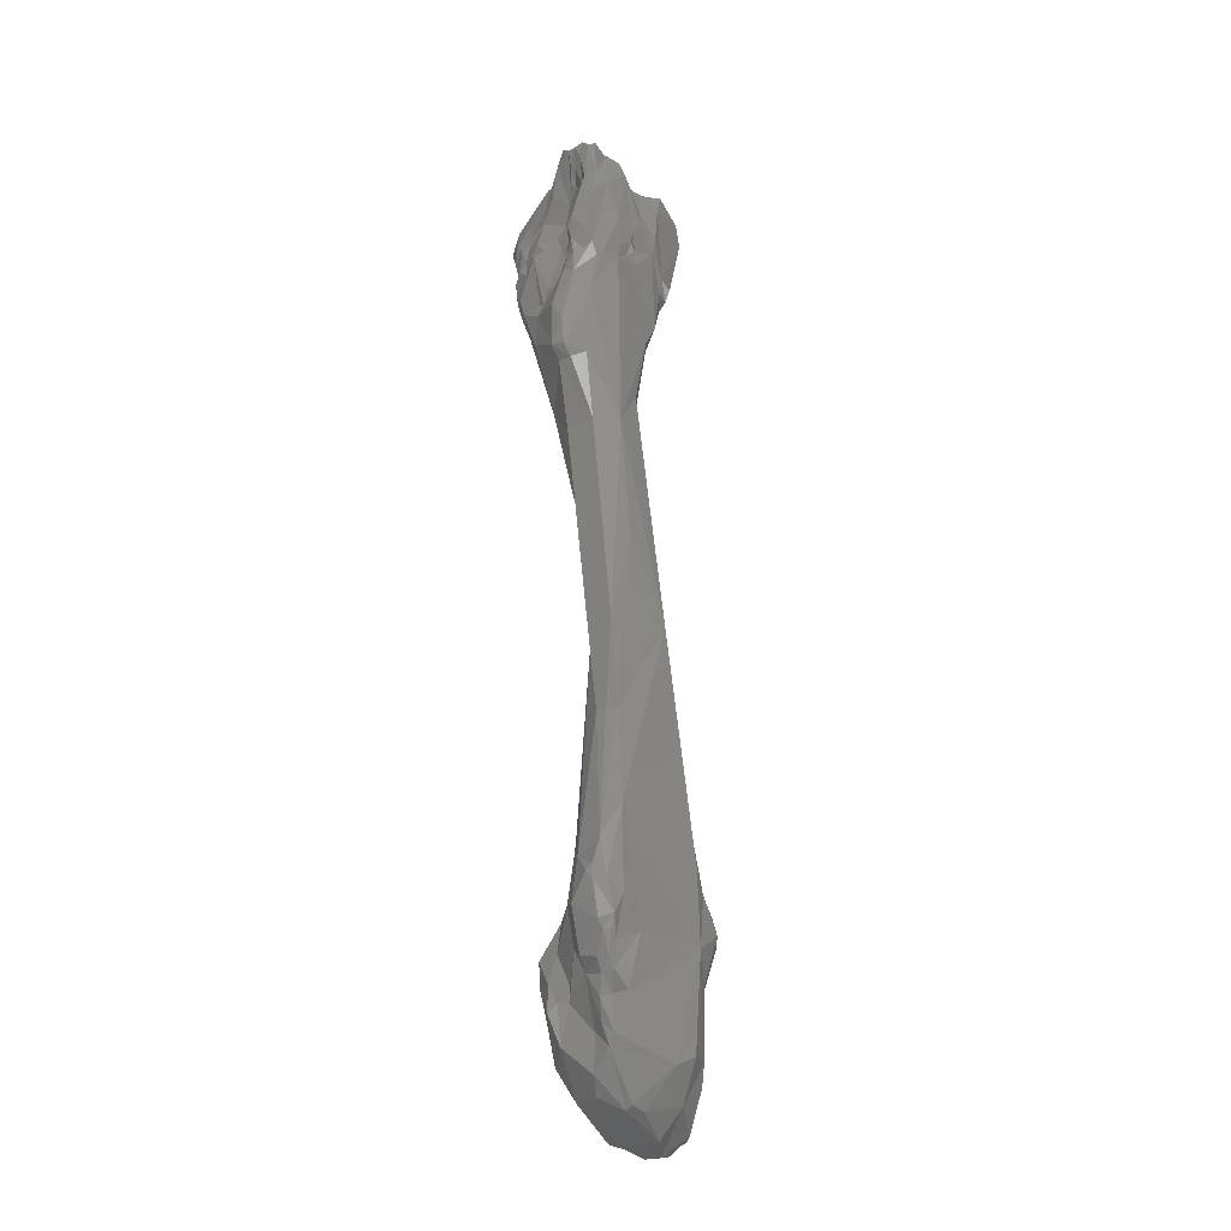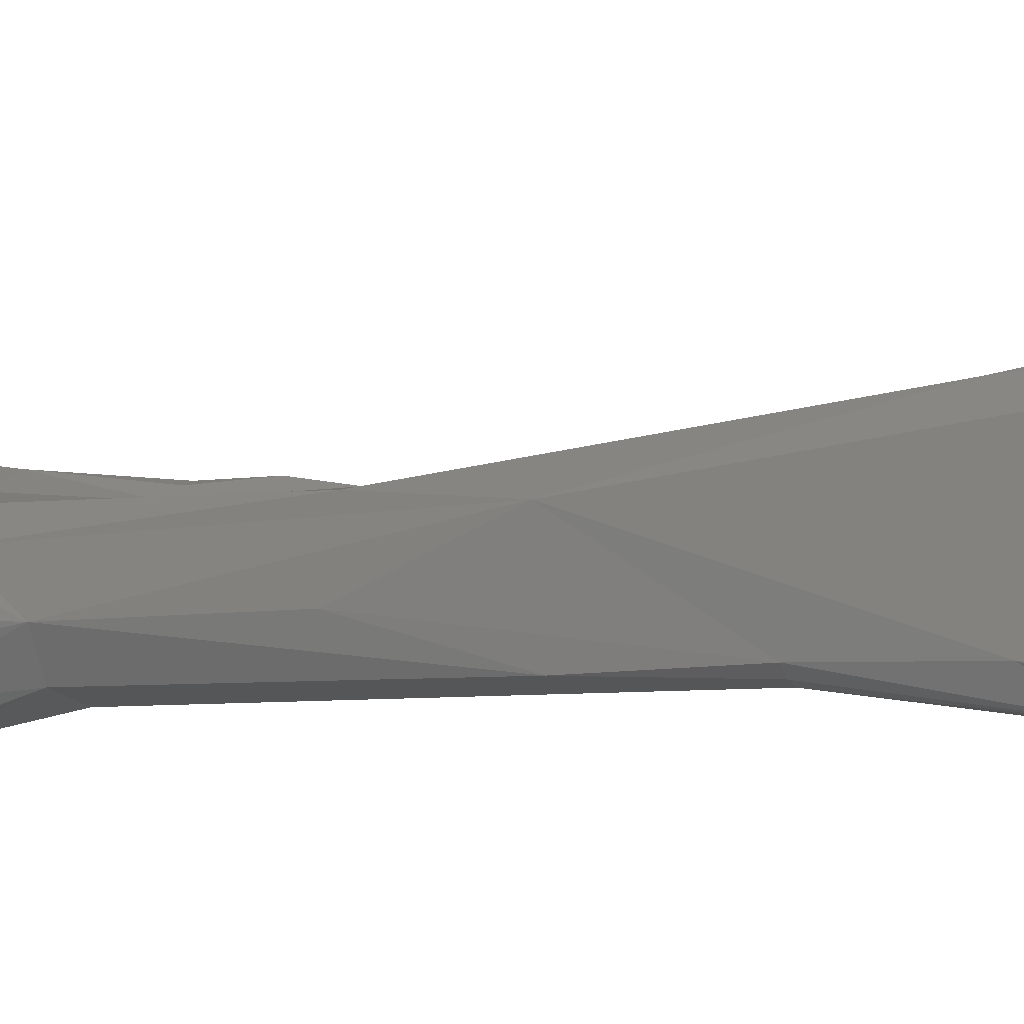
<metadata>
{"format":"stl","ext":"stl","renderer":"f3d","projection":"perspective","resolution":1024,"background":"white","views":[{"elev":-35.4,"azim":-116.3,"up":"+Y"},{"elev":11.0,"azim":-58.8,"up":"+Z"}]}
</metadata>
<code>
# stl→obj: 347 verts, 694 faces
v 0.003089 -0.0956 0.0258
v 0.003673 -0.08967 0.02447
v 0.000917 -0.09287 0.02378
v 0.002847 -0.09711 0.0258
v 0.005001 -0.09277 0.02503
v 0.003605 -0.09702 0.02586
v 0.001074 -0.08904 0.02349
v 0.000324 -0.08555 0.02281
v 0.002468 -0.087 0.02356
v 0.003809 -0.08753 0.02412
v 0.004349 -0.08821 0.02431
v 0.005302 -0.09034 0.02451
v 0.000118 -0.09528 0.02316
v 1.1e-05 -0.09294 0.02395
v 0.002481 -0.0981 0.02532
v 0.003136 -0.09828 0.02555
v 0.004328 -0.09659 0.02564
v 0.005591 -0.09172 0.02453
v 0.003829 -0.09809 0.02546
v -0.002426 -0.08546 0.02498
v -0.001928 -0.08727 0.02547
v -0.001607 -0.09012 0.02471
v 0.00145 -0.08623 0.0217
v -0.003139 -0.08324 0.02352
v -0.000852 -0.08119 0.02058
v 0.000659 -0.08484 0.02064
v 0.003728 -0.08705 0.02343
v 0.002271 -0.08681 0.02261
v 0.005123 -0.08915 0.02305
v 0.005373 -0.08979 0.02381
v -0.000315 -0.09489 0.02433
v -0.001101 -0.09674 0.02461
v -0.000335 -0.09874 0.02434
v 0.000246 -0.09832 0.0238
v 0.002015 -0.09901 0.02485
v 0.003286 -0.09925 0.02497
v 0.005623 -0.09683 0.02228
v 0.005667 -0.09085 0.02371
v -0.002964 -0.08687 0.025
v -0.003787 -0.0847 0.02358
v -0.001901 -0.09548 0.02437
v -0.002859 -0.09051 0.02402
v 0.002095 -0.08698 0.02158
v -0.004222 -0.07882 0.0223
v -0.002657 -0.07264 0.01989
v -0.002722 -0.06997 0.01791
v -0.000547 -0.08108 0.01888
v 0.001943 -0.09164 0.01777
v 0.005967 -0.09212 0.02222
v -0.00192 -0.0986 0.02279
v 0.000411 -0.09935 0.0245
v 0.001264 -0.09939 0.02474
v 0.002097 -0.09973 0.02421
v 0.003226 -0.09988 0.02385
v 0.002742 -0.09996 0.02417
v 0.005443 -0.09708 0.02131
v 0.004764 -0.09822 0.02106
v -0.004289 -0.08887 0.02302
v -0.005068 -0.08359 0.02245
v -0.003661 -0.09594 0.02284
v -0.004244 -0.06097 0.01725
v -0.005743 -0.06074 0.01787
v -0.007171 -0.06095 0.01803
v -0.008423 -0.06778 0.01864
v -0.001169 -0.08394 0.01598
v -0.003563 -0.08295 0.0145
v -0.00408 -0.06104 0.01643
v -0.004097 -0.06076 0.01553
v -0.005457 -0.06833 0.01454
v 0.002505 -0.09595 0.01694
v 0.001651 -0.09212 0.01495
v 0.004645 -0.09654 0.01956
v 0.001009 -0.0888 0.01471
v -0.000111 -0.08716 0.01572
v -0.000406 -0.1004 0.02191
v 0.001972 -0.1004 0.02324
v -0.002485 -0.09967 0.01983
v -0.004085 -0.09694 0.02128
v 0.00309 -0.1002 0.02269
v 0.004431 -0.098 0.02
v 0.002793 -0.09996 0.02108
v 0.002819 -0.09985 0.02014
v -0.006456 -0.08983 0.01764
v -0.005475 -0.09334 0.01729
v -0.007792 -0.08165 0.01577
v -0.005289 -0.05782 0.01781
v -0.004615 -0.05786 0.01752
v -0.006141 -0.05432 0.01688
v -0.00556 -0.05461 0.01727
v -0.007983 -0.04969 0.01667
v -0.00996 -0.04978 0.01578
v -0.009917 -0.062 0.01534
v -0.008392 -0.07523 0.0151
v -0.01084 -0.05303 0.01414
v -0.004256 -0.08785 0.01365
v -0.000506 -0.08709 0.01499
v -0.005379 -0.08497 0.01378
v -0.004183 -0.04625 0.01248
v -0.004178 -0.04907 0.01438
v -0.004996 -0.05457 0.0173
v -0.004997 -0.05037 0.01241
v -0.007109 -0.05914 0.01262
v -0.007156 -0.07504 0.01417
v 0.00177 -0.09345 0.01523
v 0.001319 -0.0962 0.01557
v 0.000621 -0.09857 0.01674
v 0.001194 -0.09114 0.01436
v 0.000388 -0.08966 0.01387
v 0.001772 -0.1004 0.02128
v -0.002872 -0.09954 0.01884
v -0.00233 -0.09975 0.01866
v 0.001707 -0.1003 0.0194
v -0.004965 -0.0961 0.01657
v -0.004516 -0.09685 0.01646
v -0.006595 -0.09274 0.01573
v -0.007372 -0.08806 0.01599
v -0.007304 -0.09113 0.01553
v -0.005507 -0.09389 0.0161
v -0.007475 -0.08704 0.01479
v -0.007348 -0.0843 0.01438
v -0.006442 -0.04843 0.01662
v -0.004777 -0.04845 0.01702
v -0.007288 -0.04358 0.01702
v -0.00901 -0.04403 0.0171
v -0.009994 -0.04423 0.01664
v -0.009302 -0.06873 0.01417
v -0.007856 -0.07517 0.01453
v -0.01035 -0.05328 0.01222
v -0.01126 -0.04823 0.01127
v -0.01214 -0.04283 0.01112
v -0.01226 -0.03902 0.01326
v -0.005739 -0.08857 0.01323
v -0.001133 -0.08966 0.01444
v -0.002029 -0.09216 0.01494
v -0.003778 -0.09053 0.01435
v -0.00731 -0.08636 0.01389
v -0.007064 -0.08677 0.01355
v -0.003183 -0.04402 0.01499
v -0.004855 -0.04248 0.00971
v -0.003912 -0.04408 0.01684
v -0.006204 -0.05039 0.01117
v -0.008327 -0.05333 0.01127
v -0.000763 -0.09368 0.014
v -0.000959 -0.09584 0.01485
v -0.00172 -0.09899 0.01692
v -0.002906 -0.09815 0.01623
v -0.00065 -0.09163 0.01407
v -0.004473 -0.09541 0.01594
v -0.00516 -0.0941 0.01548
v -0.003111 -0.09543 0.01614
v -0.005975 -0.09292 0.01519
v -0.006922 -0.09209 0.01521
v -0.007849 -0.08967 0.01515
v -0.007564 -0.09069 0.01508
v -0.007418 -0.03936 0.01773
v -0.005524 -0.03762 0.01697
v -0.00856 -0.03931 0.01844
v -0.003491 -0.03951 0.01693
v -0.00939 -0.04187 0.01768
v -0.01078 -0.04869 0.01026
v -0.00979 -0.0485 0.009818
v -0.01103 -0.04789 0.009605
v -0.01249 -0.03983 0.01141
v -0.01254 -0.03921 0.01191
v -0.01164 -0.04122 0.01001
v -0.01126 -0.04576 0.009302
v -0.0116 -0.03857 0.015
v -0.01199 -0.03821 0.01408
v -0.01257 -0.03786 0.01336
v -0.007511 -0.09011 0.01419
v -0.005119 -0.09162 0.01412
v -0.001662 -0.09315 0.0151
v -0.001145 -0.09307 0.01452
v -0.004364 -0.09235 0.0149
v -0.007481 -0.08746 0.01386
v -0.002816 -0.03978 0.0158
v -0.001845 -0.03847 0.01455
v -0.002604 -0.03963 0.01085
v -0.004474 -0.04031 0.009117
v -0.006911 -0.04491 0.009182
v -0.005073 -0.04048 0.009027
v -0.006313 -0.09207 0.01473
v -0.007402 -0.09071 0.01458
v -0.007283 -0.03697 0.01862
v -0.00926 -0.0387 0.01867
v -0.004335 -0.03482 0.01744
v -0.01001 -0.03881 0.01779
v -0.001916 -0.03501 0.01695
v -0.01165 -0.03681 0.01633
v -0.01018 -0.04766 0.009024
v -0.01262 -0.03876 0.01096
v -0.01325 -0.03612 0.0128
v -0.01362 -0.03324 0.0117
v -0.01229 -0.03941 0.01041
v -0.01188 -0.03971 0.00983
v -0.01049 -0.04398 0.008895
v -0.01082 -0.04065 0.009574
v -0.01181 -0.03751 0.01485
v -0.01246 -0.03736 0.01423
v -0.001996 -0.03712 0.01578
v -0.001564 -0.03715 0.0142
v -0.003723 -0.03791 0.00902
v -0.003648 -0.03897 0.009411
v -0.002268 -0.03727 0.01101
v -0.005079 -0.03915 0.008691
v -0.004493 -0.03904 0.008758
v -0.007348 -0.0425 0.00918
v -0.006593 -0.04053 0.009668
v -0.009708 -0.03786 0.0188
v -0.008485 -0.03669 0.01902
v -0.007103 -0.03555 0.01871
v -0.01053 -0.03792 0.01773
v -0.002892 -0.03027 0.01666
v -0.006805 -0.03139 0.01794
v -0.002136 -0.03112 0.01648
v -0.006984 -0.03258 0.01839
v -0.001767 -0.03486 0.0163
v -0.001098 -0.03168 0.01637
v -0.01265 -0.03609 0.01422
v -0.0124 -0.03504 0.01509
v -0.01188 -0.03556 0.01652
v -0.01306 -0.0378 0.009834
v -0.0136 -0.03456 0.01057
v -0.01316 -0.03136 0.01341
v -0.01363 -0.03265 0.01074
v -0.01324 -0.03011 0.01184
v -0.01217 -0.03867 0.0095
v -0.01107 -0.03942 0.009712
v -0.008387 -0.04053 0.01002
v -0.001852 -0.03463 0.01558
v -0.002 -0.03452 0.01481
v -0.004399 -0.03809 0.008722
v -0.004138 -0.03673 0.008682
v -0.00472 -0.03668 0.008698
v -0.004659 -0.03723 0.008567
v -0.002389 -0.03465 0.0115
v -0.002906 -0.03416 0.01037
v -0.00322 -0.03451 0.009227
v -0.004395 -0.03616 0.008788
v -0.005969 -0.03741 0.008736
v -0.007073 -0.03656 0.0088
v -0.007038 -0.04082 0.009718
v -0.009991 -0.03315 0.01958
v -0.008255 -0.03279 0.0201
v -0.008326 -0.0349 0.01963
v -0.01197 -0.03248 0.01668
v -0.00708 -0.03052 0.01755
v -0.002688 -0.02954 0.01588
v -0.008528 -0.03118 0.0199
v -0.008738 -0.0301 0.01926
v -0.001354 -0.03325 0.01608
v -0.001027 -0.03099 0.01605
v -0.000757 -0.03197 0.01583
v -0.01215 -0.03366 0.01507
v -0.01261 -0.03173 0.01403
v -0.01227 -0.03233 0.01504
v -0.01239 -0.03675 0.009392
v -0.01295 -0.03266 0.01014
v -0.01313 -0.03028 0.0129
v -0.01281 -0.03077 0.01349
v -0.01323 -0.02958 0.01024
v -0.0128 -0.02961 0.01183
v -0.0132 -0.02912 0.01091
v -0.01149 -0.03834 0.009614
v -0.01194 -0.03742 0.009285
v -0.01052 -0.03794 0.01062
v -0.00767 -0.03956 0.00985
v -0.009334 -0.03866 0.01069
v -0.004991 -0.03565 0.009009
v -0.005536 -0.03572 0.008897
v -0.005347 -0.03657 0.008546
v -0.002398 -0.03208 0.01045
v -0.001001 -0.03138 0.01481
v -0.003145 -0.03373 0.00904
v -0.00257 -0.03215 0.008977
v -0.004401 -0.03319 0.008999
v -0.004919 -0.03481 0.009019
v -0.00635 -0.03553 0.009005
v -0.007547 -0.03581 0.009488
v -0.008716 -0.03635 0.01033
v -0.01046 -0.0316 0.01906
v -0.01148 -0.03139 0.0154
v -0.01142 -0.03038 0.01724
v -0.0111 -0.03041 0.0161
v -0.00921 -0.02963 0.01838
v -0.01027 -0.03004 0.01583
v -0.001179 -0.03051 0.01574
v -0.00832 -0.03065 0.01472
v -0.005777 -0.03124 0.01312
v -0.01198 -0.03126 0.0142
v -0.01205 -0.03295 0.01051
v -0.01252 -0.03012 0.009914
v -0.01207 -0.02973 0.0124
v -0.01274 -0.02996 0.01318
v -0.01225 -0.03071 0.01371
v -0.01261 -0.02881 0.0101
v -0.01241 -0.02918 0.01104
v -0.01224 -0.02903 0.01168
v -0.01098 -0.037 0.01036
v -0.01014 -0.03667 0.01068
v -0.00549 -0.03514 0.009088
v -0.005575 -0.03472 0.0095
v -0.005638 -0.03398 0.009737
v -0.005537 -0.03403 0.009119
v -0.006766 -0.02981 0.009906
v -0.002625 -0.03137 0.009523
v -0.005673 -0.03155 0.01257
v -0.006697 -0.03032 0.0119
v -0.004077 -0.03273 0.008725
v -0.003848 -0.03094 0.008974
v -0.005476 -0.03291 0.00971
v -0.005358 -0.03246 0.009341
v -0.006908 -0.03467 0.00917
v -0.008009 -0.03475 0.01031
v -0.01143 -0.03078 0.01459
v -0.0111 -0.03026 0.01438
v -0.01033 -0.03059 0.01418
v -0.01037 -0.03024 0.01349
v -0.009653 -0.03033 0.01243
v -0.008789 -0.03091 0.01212
v -0.009372 -0.03232 0.01063
v -0.01076 -0.03173 0.01053
v -0.01173 -0.03094 0.009999
v -0.01212 -0.0291 0.009676
v -0.01144 -0.02958 0.01286
v -0.0107 -0.02896 0.01148
v -0.0115 -0.02999 0.01357
v -0.01207 -0.02886 0.01028
v -0.01049 -0.02867 0.01081
v -0.008714 -0.03379 0.01064
v -0.005549 -0.0332 0.009067
v -0.007008 -0.03254 0.009612
v -0.008932 -0.0294 0.009988
v -0.007594 -0.02944 0.009642
v -0.009176 -0.03009 0.01141
v -0.005509 -0.03189 0.00909
v -0.007635 -0.03103 0.009558
v -0.01035 -0.03104 0.01022
v -0.01096 -0.02932 0.009394
v -0.01001 -0.0292 0.009319
v -0.008585 -0.03125 0.009587
v -0.01134 -0.03039 0.009777
v -0.0116 -0.02915 0.009453
v -0.01084 -0.02833 0.009342
v -0.01024 -0.02843 0.009685
v -0.008112 -0.02997 0.009734
v -0.00925 -0.02996 0.009359
f 1 2 3
f 3 4 1
f 1 5 2
f 6 1 4
f 6 5 1
f 3 2 7
f 8 2 9
f 10 2 11
f 2 8 7
f 2 10 9
f 11 2 12
f 12 2 5
f 13 4 3
f 14 13 3
f 14 3 7
f 4 15 16
f 6 4 16
f 13 15 4
f 17 5 6
f 18 12 5
f 17 18 5
f 17 6 19
f 19 6 16
f 7 20 21
f 14 7 22
f 21 22 7
f 20 7 8
f 9 23 8
f 24 20 8
f 8 25 24
f 23 26 8
f 8 26 25
f 9 10 27
f 9 28 23
f 28 9 27
f 11 27 10
f 27 11 29
f 11 12 30
f 29 11 30
f 18 30 12
f 31 32 13
f 32 33 13
f 13 14 31
f 13 33 34
f 13 35 15
f 34 35 13
f 22 31 14
f 16 15 36
f 15 35 36
f 19 16 36
f 18 17 37
f 37 17 19
f 30 18 38
f 37 38 18
f 36 37 19
f 20 39 21
f 24 40 20
f 20 40 39
f 39 22 21
f 41 31 22
f 22 39 42
f 22 42 41
f 43 26 23
f 28 43 23
f 25 44 24
f 44 40 24
f 45 44 25
f 25 46 45
f 25 47 46
f 26 47 25
f 48 47 26
f 43 48 26
f 43 28 27
f 29 43 27
f 29 38 49
f 29 30 38
f 48 43 29
f 48 29 49
f 41 32 31
f 41 50 32
f 50 33 32
f 50 51 33
f 33 51 34
f 51 52 34
f 34 52 35
f 36 35 53
f 52 53 35
f 37 36 54
f 54 36 55
f 55 36 53
f 38 37 49
f 37 56 49
f 37 57 56
f 57 37 54
f 40 58 39
f 42 39 58
f 59 40 44
f 40 59 58
f 60 41 58
f 42 58 41
f 41 60 50
f 45 61 44
f 61 62 44
f 63 44 62
f 63 64 44
f 44 64 59
f 46 61 45
f 65 66 46
f 67 46 68
f 46 67 61
f 46 47 65
f 69 68 46
f 69 46 66
f 48 65 47
f 48 70 71
f 70 48 72
f 71 73 48
f 48 73 74
f 72 48 49
f 48 74 65
f 72 49 56
f 75 76 50
f 50 77 75
f 60 78 50
f 78 77 50
f 50 76 51
f 51 76 52
f 52 76 53
f 55 53 76
f 79 54 76
f 57 54 79
f 76 54 55
f 56 80 72
f 80 56 57
f 57 81 82
f 80 57 82
f 81 57 79
f 58 83 84
f 78 60 58
f 59 85 58
f 58 84 78
f 85 83 58
f 85 59 64
f 61 86 62
f 61 87 86
f 87 61 67
f 63 62 88
f 62 89 88
f 62 86 89
f 63 88 90
f 91 63 90
f 63 91 64
f 64 92 93
f 94 64 91
f 64 94 92
f 93 85 64
f 66 65 95
f 96 95 65
f 74 96 65
f 97 69 66
f 66 95 97
f 67 68 98
f 98 99 67
f 67 99 100
f 100 87 67
f 101 98 68
f 102 101 68
f 69 102 68
f 103 102 69
f 97 103 69
f 70 104 71
f 70 72 80
f 105 104 70
f 106 70 80
f 70 106 105
f 107 71 104
f 71 107 73
f 74 73 96
f 73 107 108
f 108 96 73
f 76 75 109
f 110 75 77
f 75 111 112
f 75 110 111
f 112 109 75
f 76 109 79
f 110 77 78
f 113 114 78
f 78 114 110
f 84 113 78
f 81 79 109
f 82 106 80
f 81 109 112
f 82 81 112
f 112 106 82
f 84 83 115
f 116 83 85
f 83 117 115
f 83 116 117
f 113 84 118
f 118 84 115
f 116 85 119
f 85 93 120
f 119 85 120
f 86 100 89
f 87 100 86
f 90 88 121
f 122 121 88
f 89 122 88
f 100 122 89
f 121 123 90
f 123 124 90
f 125 91 90
f 124 125 90
f 94 91 125
f 126 93 92
f 126 92 94
f 93 126 127
f 127 120 93
f 128 94 129
f 126 94 128
f 129 94 130
f 130 94 131
f 131 94 125
f 95 132 97
f 95 133 134
f 135 95 134
f 132 95 135
f 95 96 133
f 133 96 108
f 120 97 136
f 97 120 103
f 137 97 132
f 97 137 136
f 98 138 99
f 98 139 138
f 139 98 101
f 100 99 122
f 140 99 138
f 140 122 99
f 101 102 141
f 101 141 139
f 142 141 102
f 102 103 142
f 103 120 127
f 127 126 103
f 126 142 103
f 104 143 107
f 105 143 104
f 143 105 144
f 106 144 105
f 145 106 112
f 146 144 106
f 145 146 106
f 108 107 147
f 147 107 143
f 147 133 108
f 114 111 110
f 112 111 145
f 146 145 111
f 114 146 111
f 113 148 114
f 113 149 148
f 149 113 118
f 146 114 150
f 148 150 114
f 151 118 115
f 152 151 115
f 152 115 117
f 116 153 117
f 119 153 116
f 154 117 153
f 154 152 117
f 151 149 118
f 136 153 119
f 119 120 136
f 122 140 121
f 140 123 121
f 155 123 156
f 155 157 123
f 158 156 123
f 140 158 123
f 157 124 123
f 159 125 124
f 157 159 124
f 159 131 125
f 142 126 128
f 129 160 128
f 128 161 142
f 161 128 160
f 162 129 130
f 129 162 160
f 163 130 164
f 165 130 163
f 130 165 166
f 162 130 166
f 164 130 131
f 131 167 168
f 169 164 131
f 168 169 131
f 167 131 159
f 170 132 171
f 135 171 132
f 132 170 137
f 134 133 147
f 172 135 134
f 173 172 134
f 173 134 147
f 174 171 135
f 135 172 174
f 153 136 175
f 175 136 137
f 170 175 137
f 138 176 140
f 177 138 178
f 138 179 178
f 138 139 179
f 176 138 177
f 139 141 180
f 179 139 181
f 180 181 139
f 140 176 158
f 161 180 141
f 141 142 161
f 143 144 173
f 147 143 173
f 144 146 150
f 144 150 172
f 173 144 172
f 148 174 150
f 148 149 174
f 174 149 151
f 150 174 172
f 182 174 151
f 152 182 151
f 183 182 152
f 183 152 154
f 153 175 170
f 183 153 170
f 183 154 153
f 156 184 155
f 155 185 157
f 155 184 185
f 186 184 156
f 156 158 186
f 157 187 159
f 187 157 185
f 186 158 188
f 188 158 176
f 189 167 159
f 159 187 189
f 190 160 162
f 190 161 160
f 180 161 190
f 166 190 162
f 163 164 191
f 191 165 163
f 164 192 193
f 191 164 193
f 164 169 192
f 165 194 195
f 165 196 166
f 195 197 165
f 191 194 165
f 196 165 197
f 166 196 190
f 168 167 198
f 167 189 198
f 199 169 168
f 168 198 199
f 169 199 192
f 183 170 171
f 182 171 174
f 182 183 171
f 200 176 177
f 200 188 176
f 201 177 178
f 200 177 201
f 202 178 203
f 201 178 204
f 178 202 204
f 203 178 179
f 181 205 179
f 206 203 179
f 179 205 206
f 181 180 207
f 207 180 190
f 181 207 208
f 181 208 205
f 184 209 185
f 209 184 210
f 211 184 186
f 211 210 184
f 212 185 209
f 212 187 185
f 213 214 186
f 186 215 213
f 186 188 215
f 216 211 186
f 186 214 216
f 189 187 212
f 188 200 217
f 188 218 215
f 217 218 188
f 189 219 198
f 220 189 221
f 220 219 189
f 212 221 189
f 190 196 207
f 222 194 191
f 222 191 223
f 191 193 223
f 192 224 193
f 219 192 199
f 219 224 192
f 193 225 223
f 224 226 193
f 193 226 225
f 195 194 227
f 194 222 227
f 227 228 195
f 195 228 197
f 207 196 197
f 228 229 197
f 207 197 229
f 198 219 199
f 217 200 230
f 200 231 230
f 231 200 201
f 204 231 201
f 232 202 203
f 202 233 204
f 234 233 202
f 234 202 235
f 232 235 202
f 206 232 203
f 236 231 204
f 204 237 236
f 204 238 237
f 238 204 239
f 233 239 204
f 205 240 206
f 205 241 240
f 208 241 205
f 240 232 206
f 208 207 242
f 207 229 242
f 208 242 241
f 212 209 243
f 243 209 244
f 244 209 245
f 245 209 210
f 211 245 210
f 245 211 216
f 221 212 246
f 246 212 243
f 213 247 214
f 213 248 247
f 215 248 213
f 214 249 216
f 249 214 250
f 214 247 250
f 218 248 215
f 244 216 249
f 245 216 244
f 230 251 217
f 217 251 218
f 248 218 252
f 218 230 253
f 218 251 230
f 218 253 252
f 224 219 220
f 221 254 220
f 255 224 220
f 254 255 220
f 256 221 246
f 256 254 221
f 257 222 223
f 257 227 222
f 225 258 223
f 223 258 257
f 224 259 226
f 224 255 260
f 259 224 260
f 258 225 261
f 225 226 262
f 263 225 262
f 263 261 225
f 262 226 259
f 228 227 264
f 265 264 227
f 257 265 227
f 229 228 266
f 266 228 264
f 242 229 267
f 267 229 268
f 268 229 266
f 253 230 231
f 253 231 236
f 232 240 235
f 269 239 233
f 234 269 233
f 270 269 234
f 270 234 235
f 270 235 271
f 240 271 235
f 236 237 272
f 273 253 236
f 273 236 272
f 238 274 237
f 237 274 275
f 272 237 275
f 239 274 238
f 274 239 276
f 269 277 239
f 276 239 277
f 241 278 240
f 240 270 271
f 240 278 270
f 241 279 278
f 241 267 280
f 241 242 267
f 279 241 280
f 246 243 281
f 281 243 249
f 249 243 244
f 246 282 256
f 246 283 284
f 282 246 284
f 283 246 281
f 250 247 285
f 285 247 286
f 247 248 286
f 248 252 287
f 248 288 286
f 289 288 248
f 289 248 287
f 250 281 249
f 283 281 250
f 285 283 250
f 252 253 287
f 253 273 287
f 255 254 256
f 256 290 255
f 255 290 260
f 256 282 290
f 291 265 257
f 258 291 257
f 291 258 292
f 292 258 261
f 293 262 259
f 259 260 294
f 293 259 294
f 260 295 294
f 260 290 295
f 292 261 296
f 297 296 261
f 263 297 261
f 298 262 293
f 263 262 298
f 298 297 263
f 299 266 264
f 265 299 264
f 291 299 265
f 266 300 268
f 300 266 299
f 267 268 280
f 300 280 268
f 270 301 269
f 269 301 277
f 301 270 302
f 270 301 302
f 270 303 302
f 302 303 270
f 278 304 270
f 304 301 270
f 273 272 305
f 275 306 272
f 272 306 305
f 307 287 273
f 308 307 273
f 305 308 273
f 274 276 309
f 275 274 309
f 310 275 309
f 310 306 275
f 302 303 276
f 276 277 302
f 303 311 276
f 276 311 312
f 309 276 312
f 301 302 277
f 278 313 304
f 278 279 313
f 279 280 314
f 279 314 313
f 300 314 280
f 282 284 315
f 282 315 290
f 283 285 286
f 283 286 284
f 286 316 284
f 315 284 316
f 286 288 317
f 317 316 286
f 307 289 287
f 318 317 288
f 289 318 288
f 289 319 318
f 320 289 307
f 319 289 320
f 290 315 295
f 321 291 322
f 321 300 291
f 292 323 291
f 322 291 323
f 291 300 299
f 296 324 292
f 292 324 323
f 325 293 294
f 326 293 325
f 298 293 326
f 294 295 327
f 327 325 294
f 295 315 316
f 327 295 316
f 324 296 328
f 297 328 296
f 298 329 297
f 297 329 328
f 326 329 298
f 330 314 300
f 321 330 300
f 302 301 304
f 331 311 302
f 302 304 331
f 302 311 303
f 332 304 313
f 331 304 332
f 333 305 334
f 305 335 308
f 305 333 335
f 305 306 310
f 334 305 310
f 320 307 308
f 308 335 320
f 334 309 336
f 334 310 309
f 309 312 336
f 311 331 312
f 332 312 331
f 337 336 312
f 332 337 312
f 330 313 314
f 330 332 313
f 317 327 316
f 318 327 317
f 327 318 325
f 319 325 318
f 319 326 325
f 319 320 326
f 335 326 320
f 322 338 321
f 339 321 338
f 339 340 321
f 341 332 321
f 321 340 341
f 321 332 330
f 342 338 322
f 322 323 342
f 324 342 323
f 342 324 343
f 324 328 343
f 326 335 329
f 344 343 328
f 329 345 328
f 328 345 344
f 333 329 335
f 329 333 345
f 341 337 332
f 333 334 346
f 345 333 340
f 346 340 333
f 334 336 346
f 336 337 346
f 347 337 341
f 346 337 347
f 343 338 342
f 343 339 338
f 343 344 339
f 339 344 340
f 341 340 347
f 345 340 344
f 346 347 340

</code>
